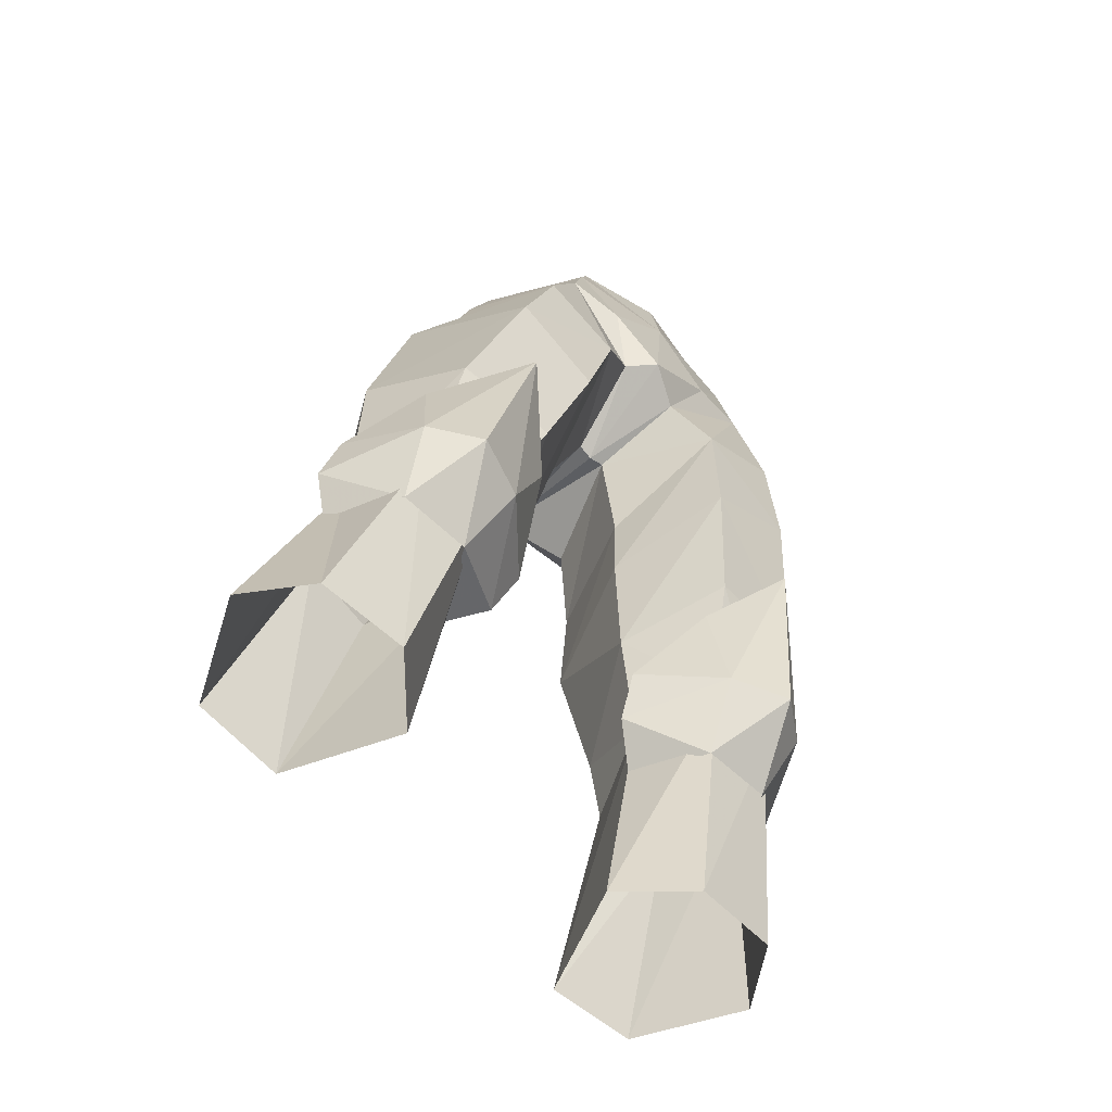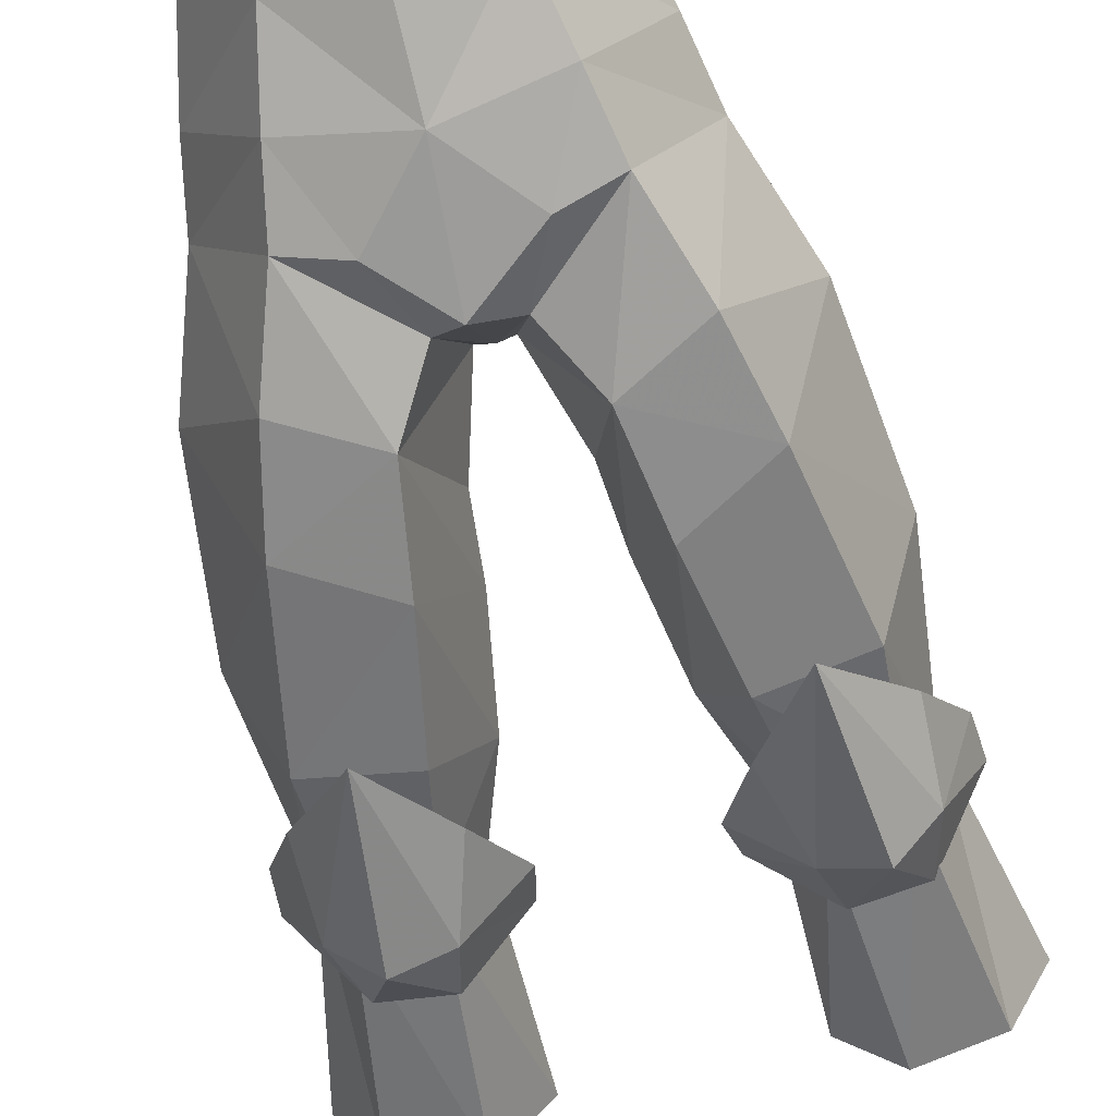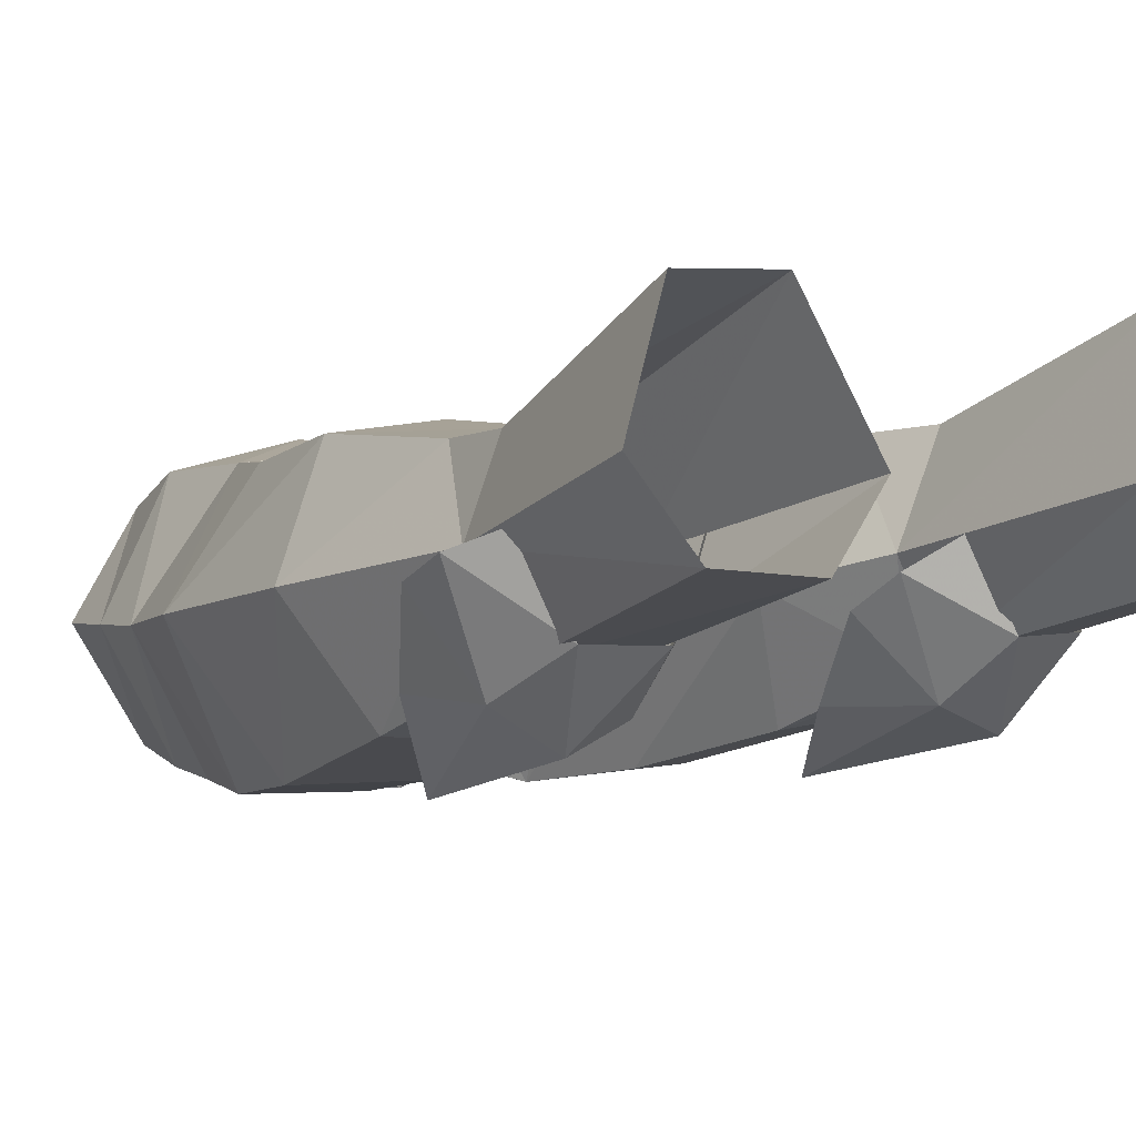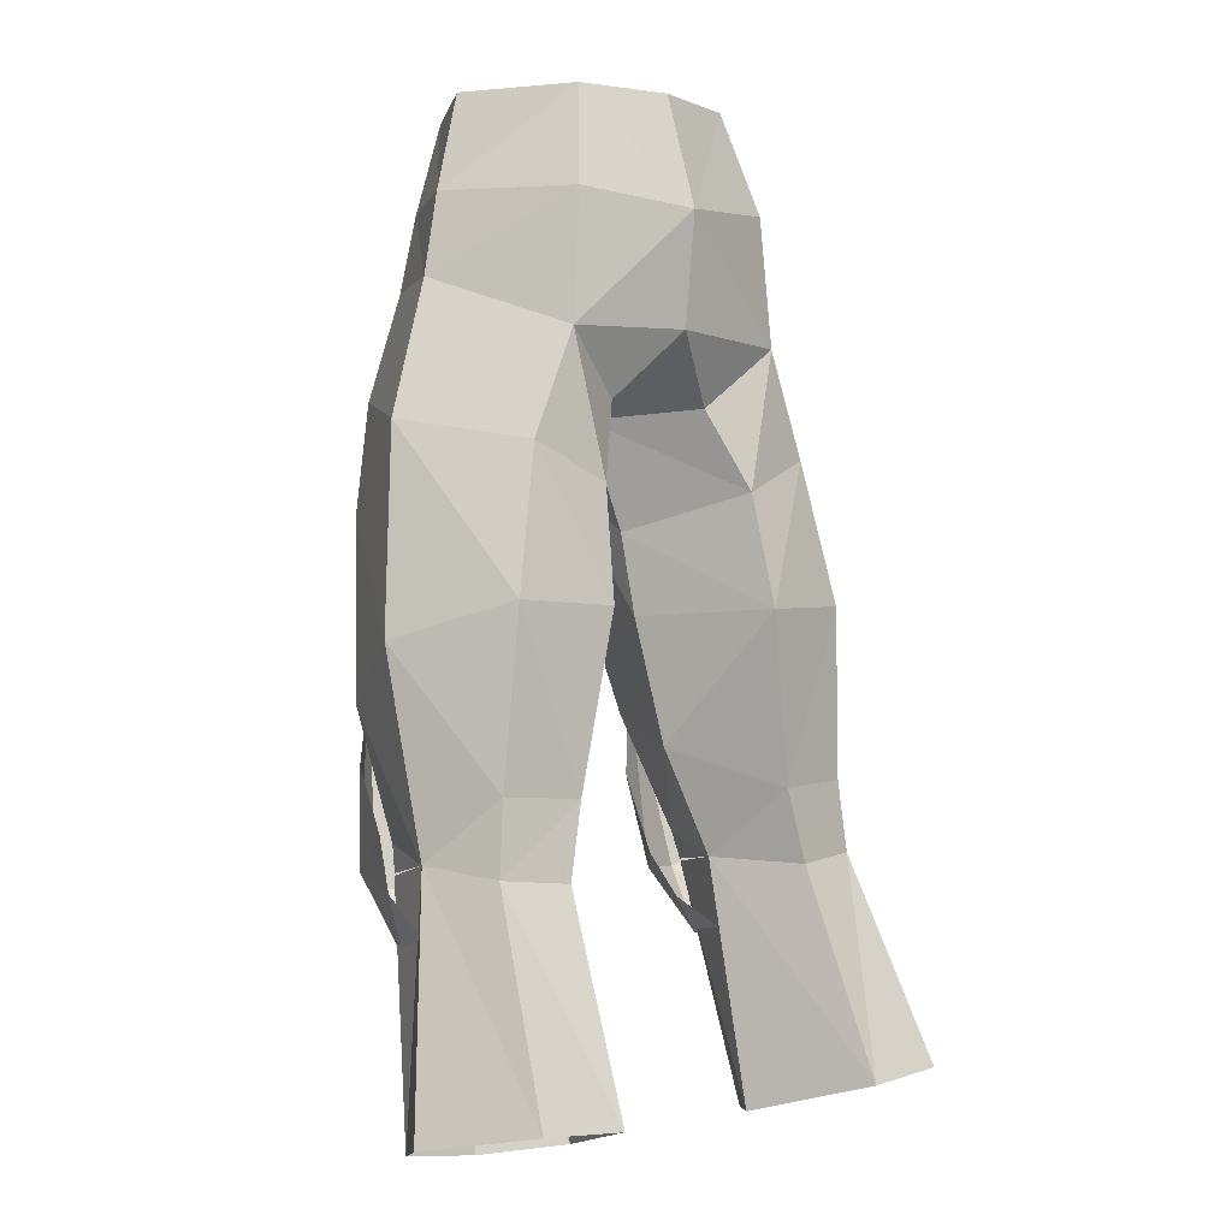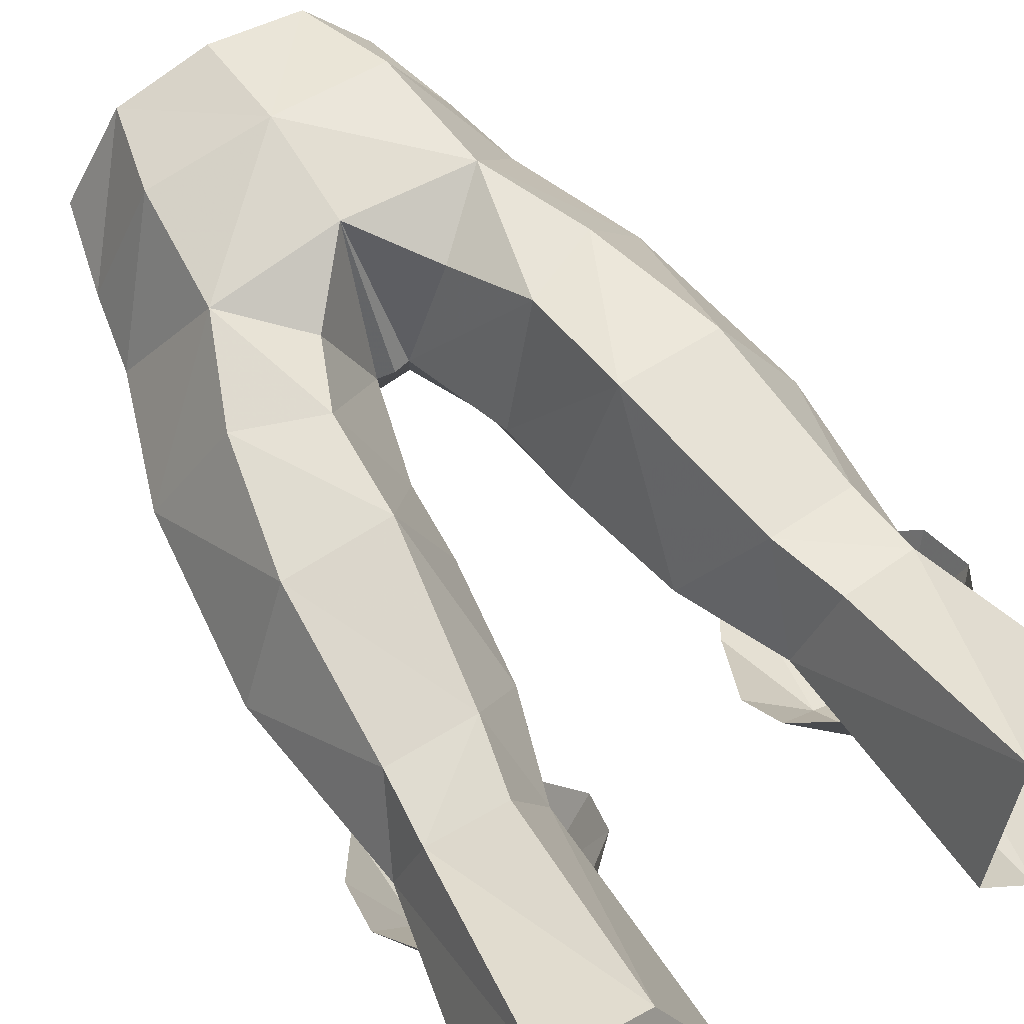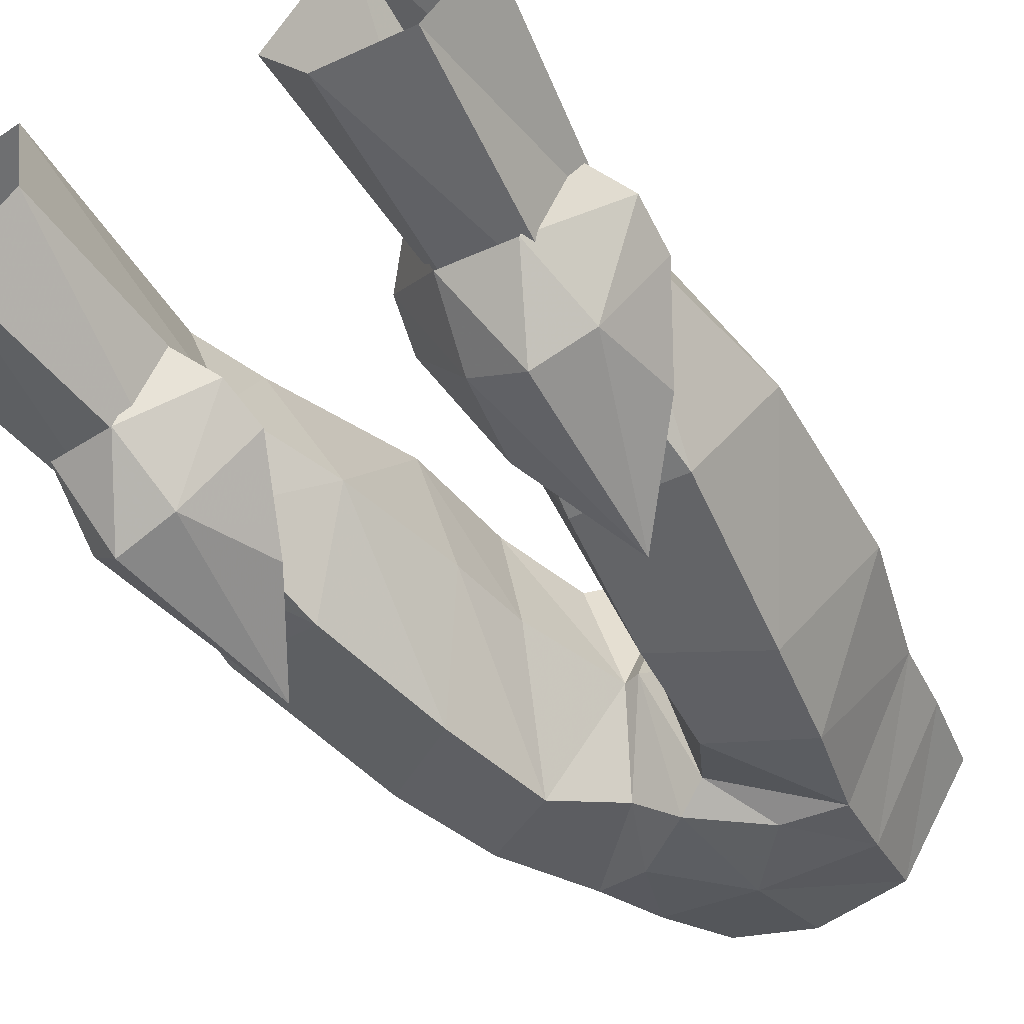
<metadata>
{"format":"obj","ext":"obj","renderer":"f3d","projection":"perspective","resolution":1024,"background":"white","views":[{"elev":-67.7,"azim":-42.4,"up":"+Z"},{"elev":-71.2,"azim":13.6,"up":"+Y"},{"elev":0.5,"azim":143.1,"up":"+Y"},{"elev":-1.0,"azim":136.3,"up":"+Z"},{"elev":65.9,"azim":147.4,"up":"+Y"},{"elev":-37.3,"azim":-144.8,"up":"+Y"}]}
</metadata>
<code>
g taoist_trousers_male_53700
v -8.916 -1.916 30.14
v -10.34 0.9575 31.59
v -10.53 1.676 29.73
v -7.213 -3.199 29.33
v -6.386 -4.692 36.28
v -8.288 -0.4345 27.41
v -9.01 -1.784 33.68
v -5.715 -0.5099 27.12
v -4.418 2.215 27.51
v -3.119 1.146 28.74
v -5.132 -2.35 29.43
v -2.779 0.1259 30.26
v -4.085 -2.475 32.95
v -8.288 -0.4345 27.41
v -9.427 2.4 27.97
v 8.787 -1.916 30.14
v 10.41 1.676 29.73
v 10.21 0.9575 31.59
v 6.258 -4.692 36.28
v 7.084 -3.199 29.33
v 8.159 -0.4345 27.41
v 8.882 -1.784 33.68
v 5.586 -0.5099 27.12
v 2.99 1.146 28.74
v 4.289 2.215 27.51
v 5.003 -2.35 29.43
v 2.651 0.1259 30.26
v 3.957 -2.475 32.95
v 8.159 -0.4345 27.41
v 9.299 2.4 27.97
f 1 2 3
f 1 4 5
f 1 6 4
f 2 1 7
f 7 1 5
f 8 9 10
f 11 5 4
f 8 11 4
f 12 13 11
f 13 5 11
f 14 8 4
f 10 11 8
f 3 15 6
f 6 1 3
f 10 12 11
f 16 17 18
f 16 19 20
f 16 20 21
f 18 22 16
f 22 19 16
f 23 24 25
f 26 20 19
f 23 20 26
f 27 26 28
f 28 26 19
f 29 20 23
f 24 23 26
f 17 21 30
f 21 17 16
f 24 26 27
g taoist_trousers_male_53700
v -6.742 -0.565 53.02
v -4.117 -4.914 53.1
v -3.389 -4.441 56.37
v -5.837 -0.5888 56.5
v -10 0.7667 37.83
v -7.685 4.728 39.13
v -8.108 4.429 32.85
v -9.285 1.808 30.59
v -1.823 -0.3861 41.79
v -2.096 0.03577 38.76
v -3.944 5.185 38.98
v -3.586 4.407 43.08
v -3.495 2.963 56.64
v -4.441 4.017 52.91
v -7.342 -0.4986 50.07
v -4.699 -5.084 50.22
v -2.895 0.7212 34.07
v -5.039 4.771 32.68
v -8.265 -2.954 35.65
v -4.531 -3.241 35.14
v -3.554 -4.539 40.23
v -6.985 -4.655 42.26
v -8.084 -1.216 31.06
v -5.361 -1.35 30.81
v -9.415 7.798 22.72
v -11.23 3.837 21.97
v -8.399 4.599 30.23
v -5.701 5.003 29.98
v -6.096 7.921 22.47
v -6.414 1.126 20.81
v -5.574 -1.107 29.73
v -8.146 -1.031 30.01
v -9.567 1.364 21.24
v -2.096 0.03577 38.76
v -1.823 -0.3861 41.79
v -2.864 -5.151 44.5
v -1.357 -4.48 47.08
v -0.6624 -0.9724 45.79
v -0.06428 -0.9002 45.65
v -0.3421 -5.385 47.42
v -0.06428 -5.53 52.45
v -0.06428 -5.171 56.27
v -9.061 -0.07179 45.16
v -6.024 -5.198 46.25
v -6.481 4.091 44.36
v -2.308 3.345 46
v -0.6624 -0.9724 45.79
v -4.275 1.619 30.12
v -4.306 3.435 21.22
v -0.06428 4.635 48.45
v -4.849 4.185 48.22
v -2.536 -5.347 49.63
v -0.06428 -0.9002 45.65
v -4.275 1.619 30.12
v -2.895 0.7212 34.07
v -0.06428 3.75 56.66
v -0.06428 5.073 52.52
v -8.133 -1.034 30.1
v -4.306 3.435 21.22
v -5.556 -1.115 29.82
v 6.614 -0.565 53.02
v 5.709 -0.5888 56.5
v 3.261 -4.441 56.37
v 3.988 -4.914 53.1
v 9.875 0.7667 37.83
v 9.156 1.808 30.59
v 7.979 4.429 32.85
v 7.556 4.728 39.13
v 1.694 -0.3861 41.79
v 3.457 4.407 43.08
v 3.815 5.185 38.98
v 1.967 0.03578 38.76
v 4.313 4.017 52.91
v 3.366 2.963 56.64
v 7.213 -0.4986 50.07
v 4.57 -5.084 50.22
v 4.91 4.771 32.68
v 2.766 0.7212 34.07
v 8.136 -2.954 35.65
v 6.857 -4.655 42.26
v 3.425 -4.539 40.23
v 4.403 -3.241 35.14
v 7.955 -1.216 31.06
v 5.233 -1.35 30.81
v 9.287 7.798 22.72
v 8.271 4.599 30.23
v 11.11 3.837 21.97
v 5.968 7.921 22.47
v 5.572 5.003 29.98
v 6.285 1.126 20.81
v 9.439 1.364 21.24
v 8.018 -1.031 30.01
v 5.445 -1.107 29.73
v 1.967 0.03578 38.76
v 2.736 -5.151 44.5
v 1.694 -0.3861 41.79
v 1.229 -4.48 47.08
v 0.5338 -0.9724 45.79
v 5.895 -5.198 46.25
v 8.932 -0.07178 45.16
v 6.353 4.091 44.36
v 0.5338 -0.9724 45.79
v 2.179 3.345 46
v 4.146 1.619 30.12
v 4.177 3.435 21.22
v 4.721 4.185 48.22
v 2.407 -5.347 49.63
v 2.766 0.7212 34.07
v 4.146 1.619 30.12
v 8.005 -1.034 30.1
v 4.177 3.435 21.22
v 5.427 -1.115 29.82
f 31 32 33
f 33 34 31
f 35 36 37
f 37 38 35
f 39 40 41
f 41 42 39
f 31 34 43
f 43 44 31
f 45 46 32
f 32 31 45
f 41 40 47
f 47 48 41
f 49 50 51
f 51 52 49
f 53 54 50
f 50 49 53
f 55 56 38
f 38 57 55
f 57 58 59
f 59 55 57
f 60 61 62
f 62 63 60
f 64 65 66
f 66 51 64
f 57 37 48
f 48 58 57
f 48 37 36
f 36 41 48
f 67 68 69
f 69 70 67
f 33 32 71
f 71 72 33
f 45 73 74
f 74 46 45
f 52 51 66
f 66 74 52
f 41 36 75
f 75 42 41
f 42 76 77
f 77 39 42
f 63 62 38
f 38 56 63
f 78 79 59
f 38 37 57
f 78 48 47
f 80 76 81
f 75 36 73
f 42 81 76
f 70 71 82
f 45 31 44
f 71 32 82
f 82 67 70
f 77 80 83
f 74 66 46
f 52 73 35
f 36 35 73
f 82 32 46
f 45 44 81
f 54 84 85
f 53 49 38
f 78 58 48
f 49 35 38
f 64 51 85
f 85 51 50
f 52 35 49
f 45 81 73
f 43 86 87
f 46 67 82
f 68 67 66
f 66 67 46
f 81 44 87
f 88 53 38
f 50 54 85
f 52 74 73
f 80 81 87
f 44 43 87
f 81 75 73
f 75 81 42
f 68 66 65
f 76 80 77
f 61 89 84
f 78 59 58
f 60 89 61
f 88 90 54
f 54 53 88
f 84 54 90
f 91 92 93
f 93 94 91
f 95 96 97
f 97 98 95
f 99 100 101
f 101 102 99
f 91 103 104
f 104 92 91
f 105 91 94
f 94 106 105
f 101 107 108
f 108 102 101
f 109 110 111
f 111 112 109
f 113 109 112
f 112 114 113
f 115 116 96
f 96 117 115
f 116 115 118
f 118 119 116
f 120 121 122
f 122 123 120
f 124 111 125
f 125 126 124
f 116 119 107
f 107 97 116
f 107 101 98
f 98 97 107
f 127 70 69
f 69 128 127
f 93 72 71
f 71 94 93
f 105 106 129
f 129 130 105
f 110 129 125
f 125 111 110
f 101 100 131
f 131 98 101
f 100 99 132
f 132 133 100
f 121 117 96
f 96 122 121
f 134 118 135
f 96 116 97
f 134 108 107
f 80 136 133
f 131 130 98
f 100 133 136
f 70 137 71
f 105 103 91
f 71 137 94
f 137 70 127
f 132 83 80
f 129 106 125
f 110 95 130
f 98 130 95
f 137 106 94
f 105 136 103
f 114 138 139
f 113 96 109
f 134 107 119
f 109 96 95
f 124 138 111
f 138 112 111
f 110 109 95
f 105 130 136
f 104 87 86
f 106 137 127
f 128 125 127
f 125 106 127
f 136 87 103
f 140 96 113
f 112 138 114
f 110 130 129
f 80 87 136
f 103 87 104
f 136 130 131
f 131 100 136
f 128 126 125
f 133 132 80
f 123 139 141
f 134 119 118
f 120 123 141
f 140 113 114
f 114 142 140
f 139 142 114

</code>
